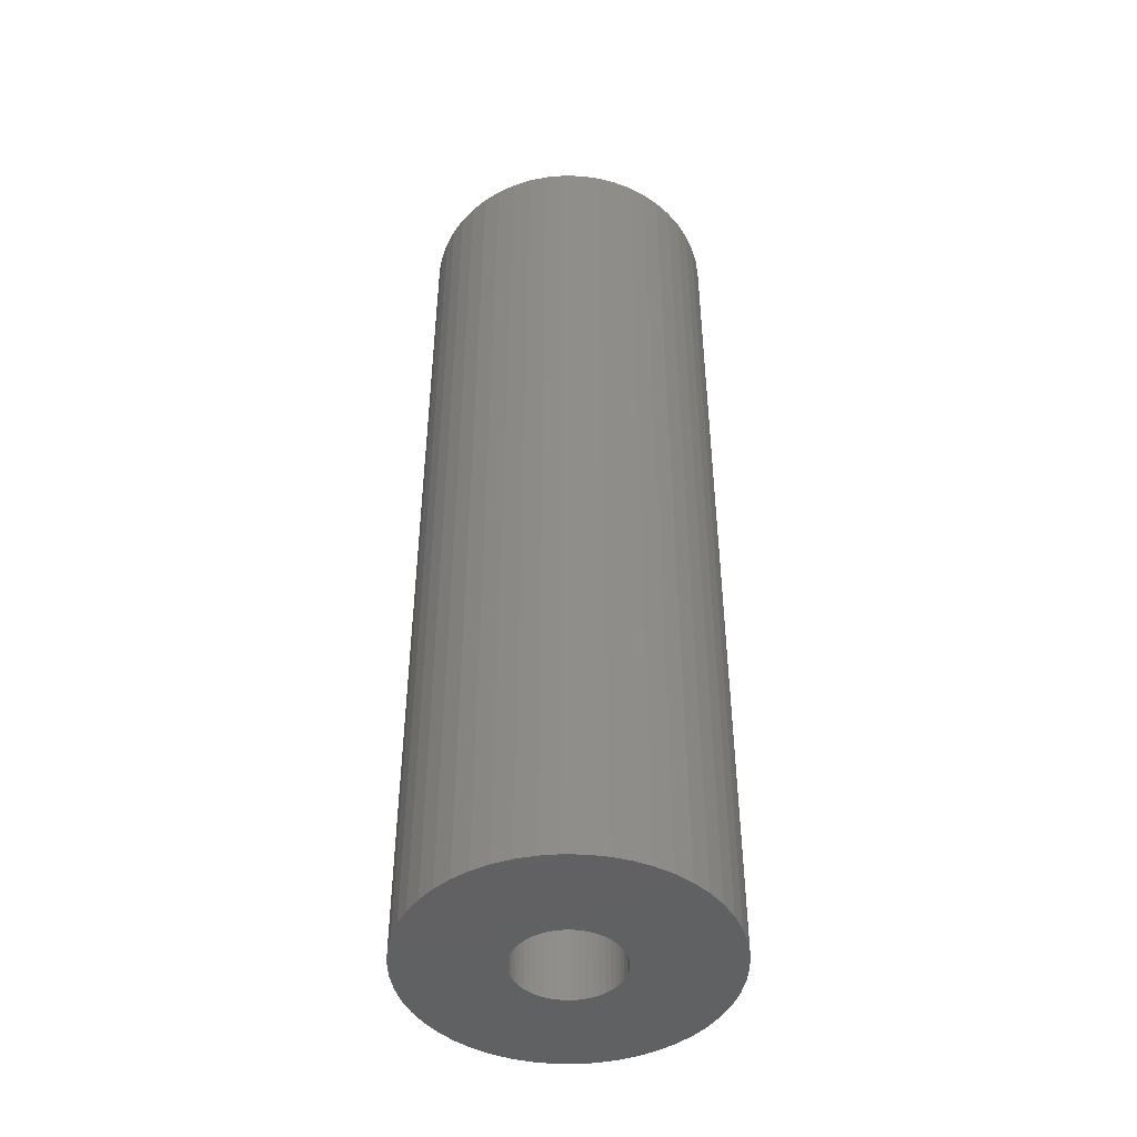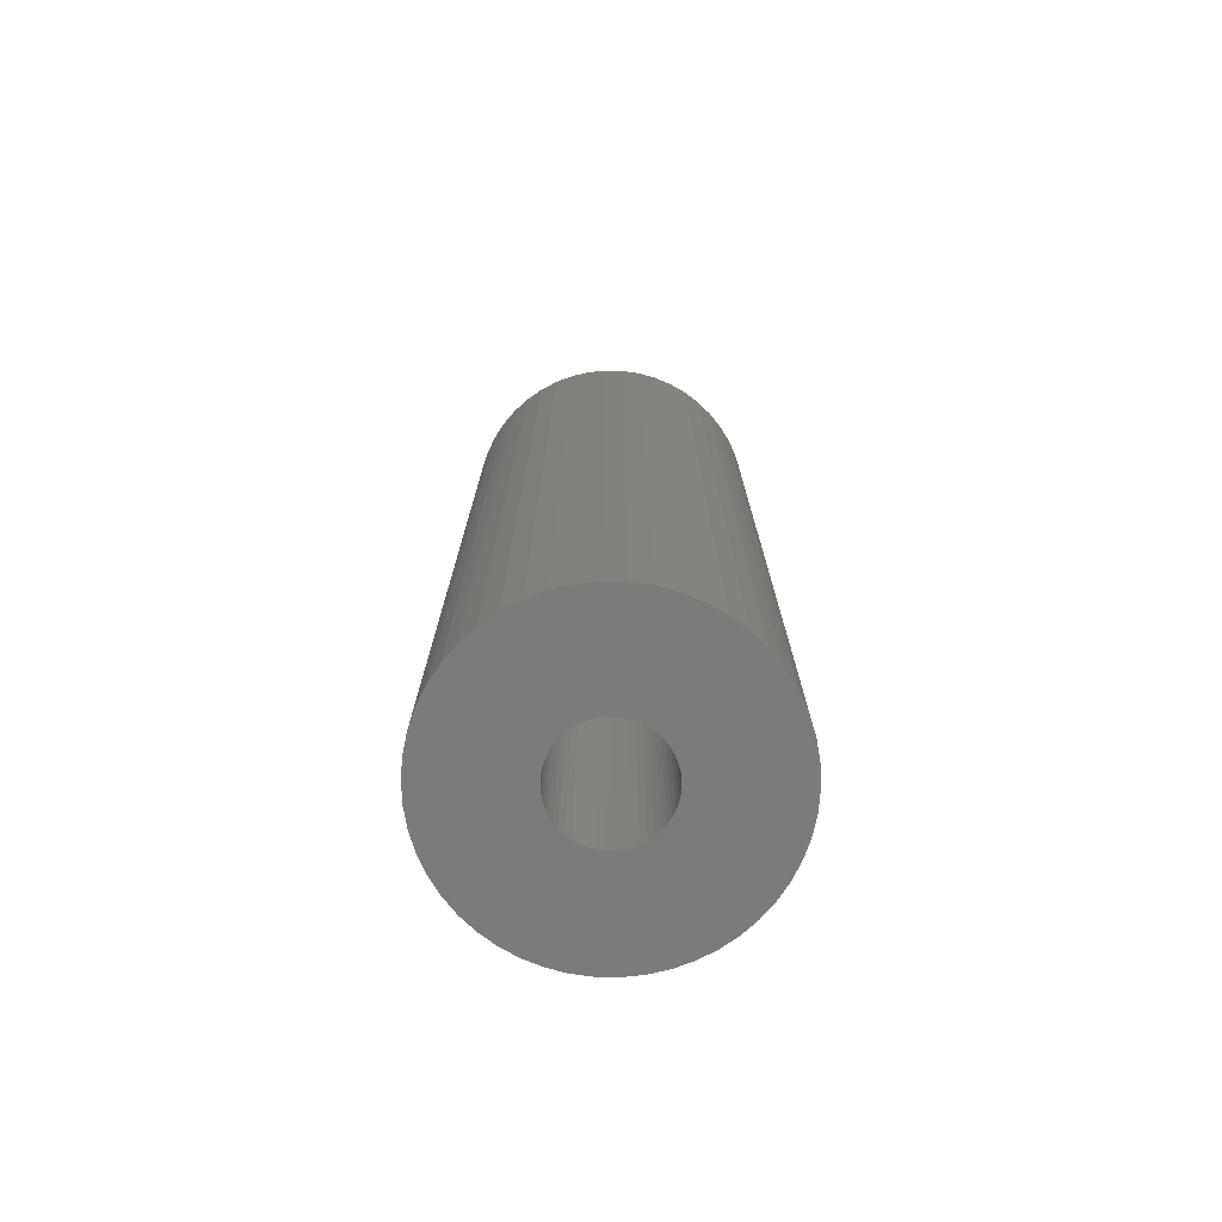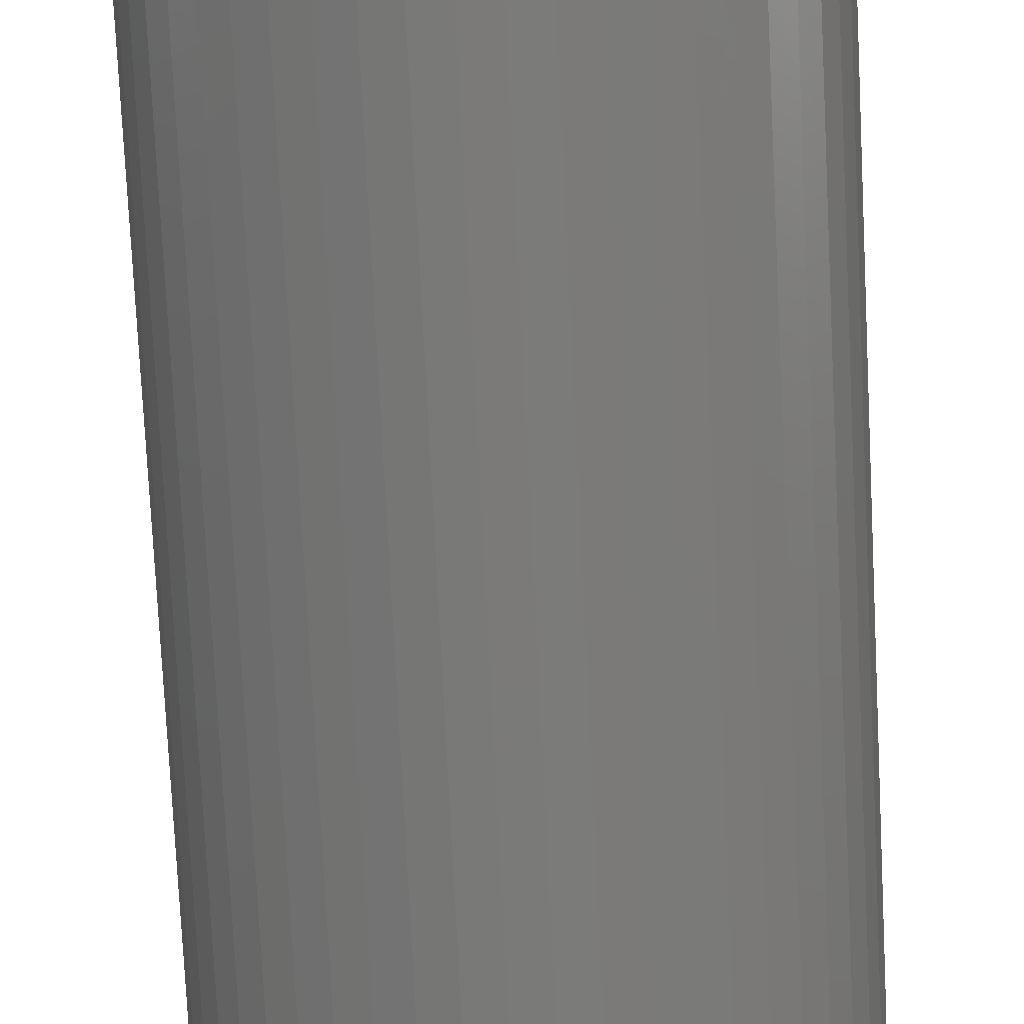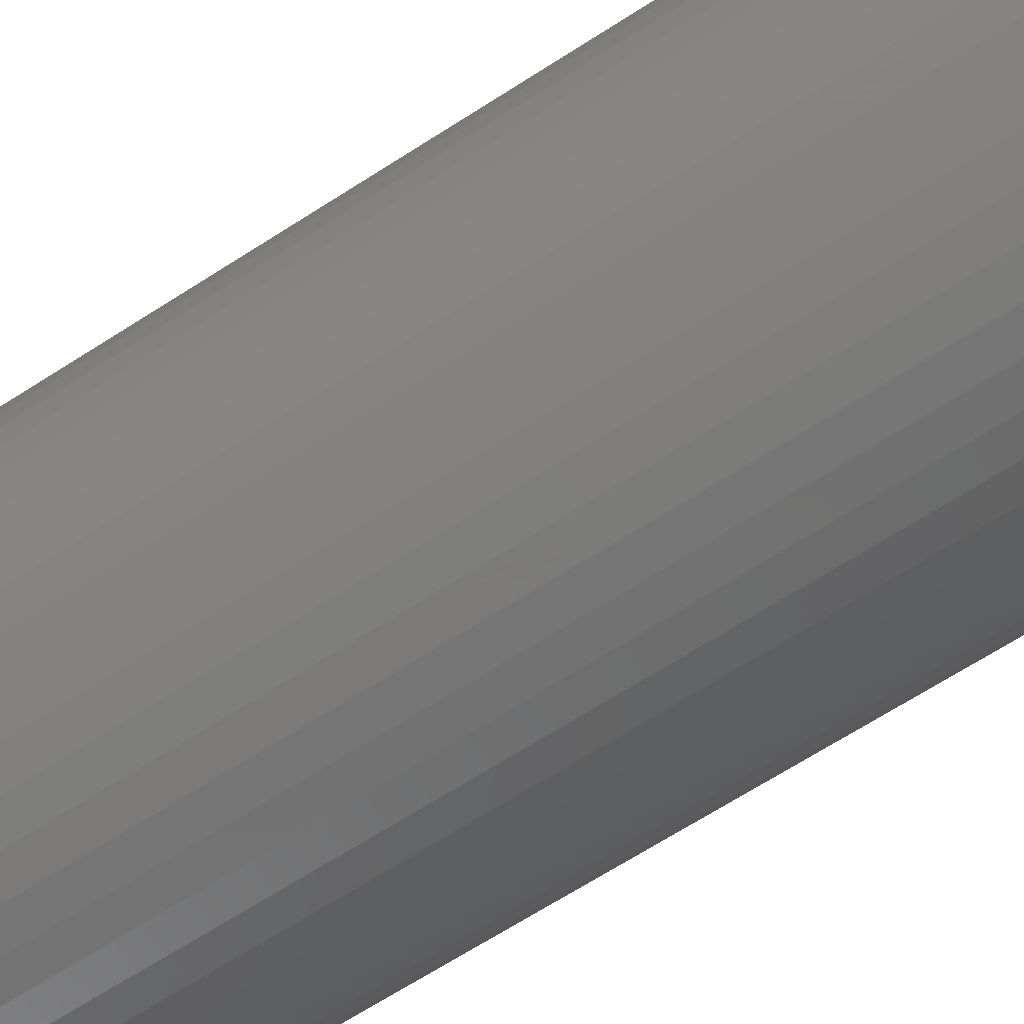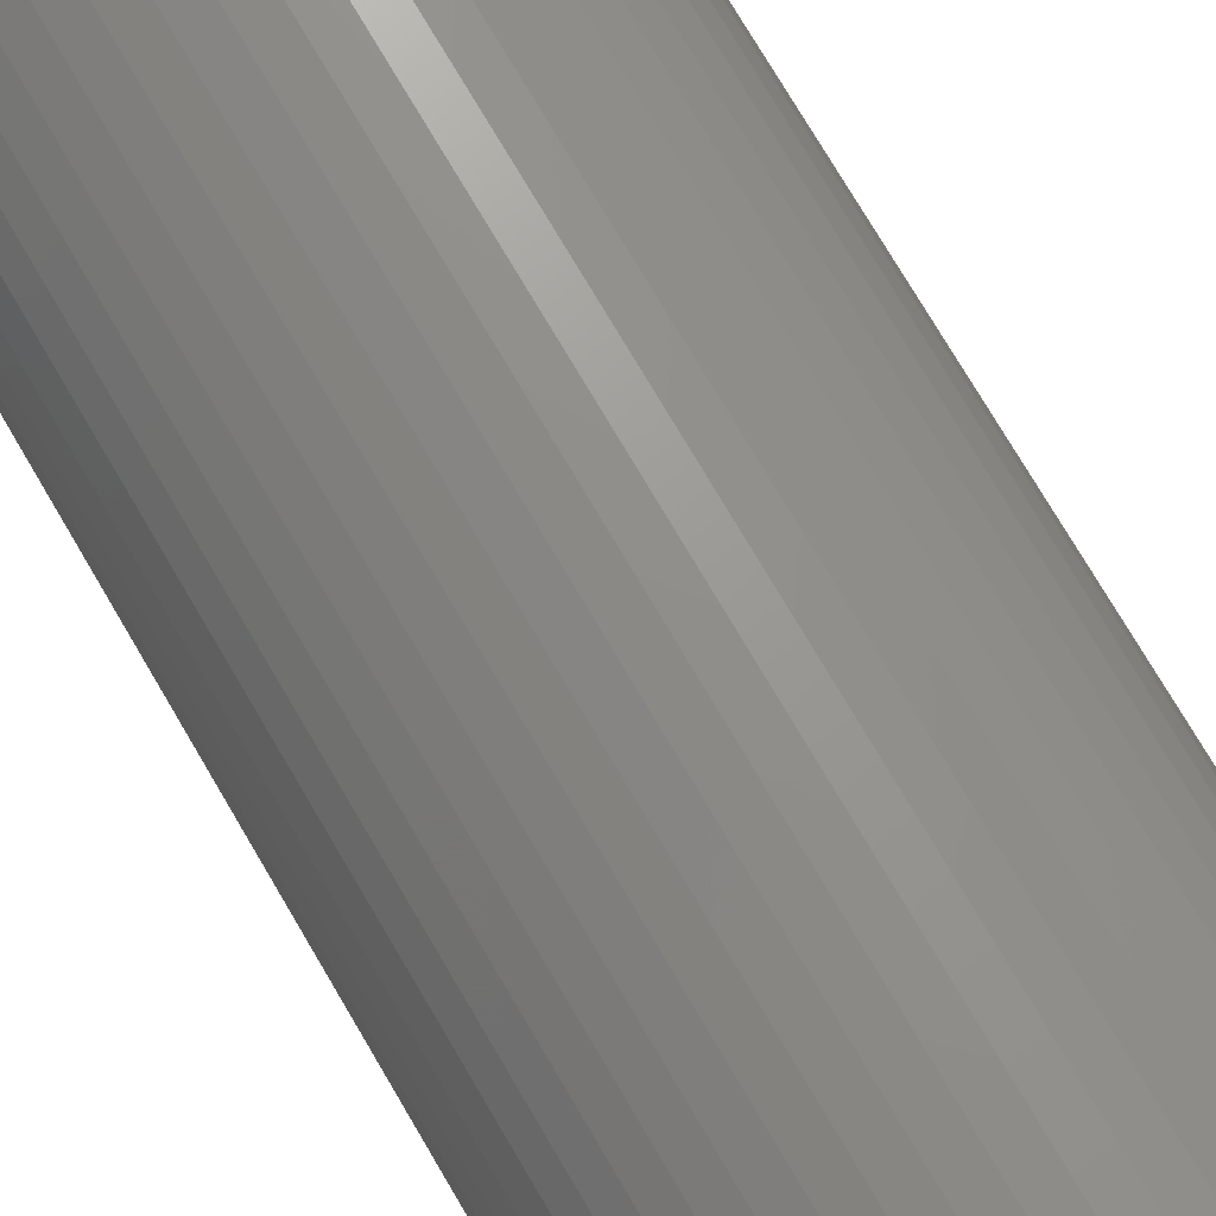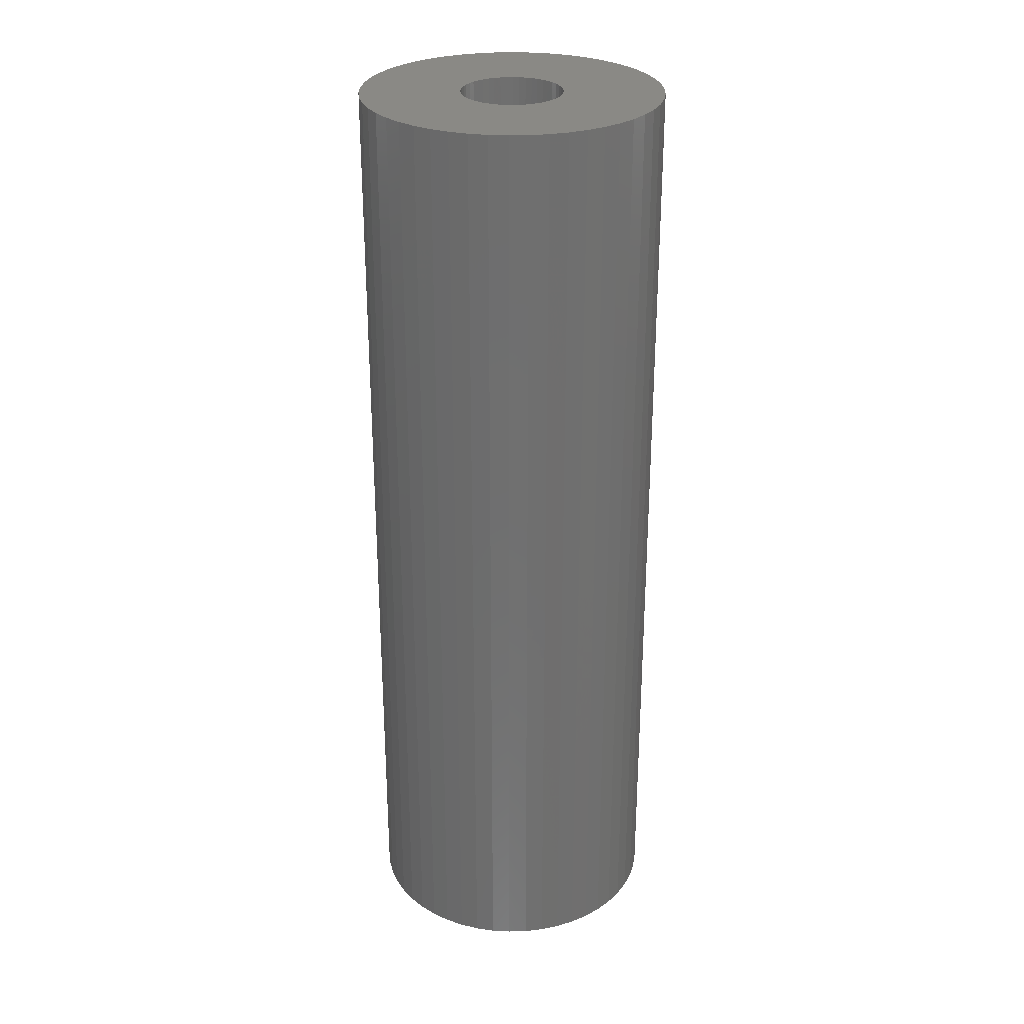
<metadata>
{"format":"stl","ext":"stl","renderer":"f3d","projection":"perspective","resolution":1024,"background":"white","views":[{"elev":-45.6,"azim":-23.0,"up":"+Z"},{"elev":-74.7,"azim":157.4,"up":"+Z"},{"elev":-73.4,"azim":2.8,"up":"+Y"},{"elev":-63.6,"azim":-56.4,"up":"+Y"},{"elev":73.2,"azim":149.8,"up":"+Y"},{"elev":28.4,"azim":170.4,"up":"+Z"}]}
</metadata>
<code>
# stl→obj: 200 verts, 400 faces
v 4 0 12.5
v 3.968 0.5013 -12.5
v 3.968 0.5013 12.5
v 4 0 -12.5
v -4 0 -12.5
v -3.968 0.5013 12.5
v -3.968 0.5013 -12.5
v -4 0 12.5
v 0.2512 3.992 -12.5
v -0.2512 3.992 12.5
v 0.2512 3.992 12.5
v -0.2512 3.992 -12.5
v -0.2512 -3.992 -12.5
v 0.2512 -3.992 12.5
v -0.2512 -3.992 12.5
v 0.2512 -3.992 -12.5
v 2.916 2.738 -12.5
v 2.55 3.082 12.5
v 2.916 2.738 12.5
v 2.55 3.082 -12.5
v -2.55 3.082 -12.5
v -2.916 2.738 12.5
v -2.55 3.082 12.5
v -2.916 2.738 -12.5
v -1.236 3.804 -12.5
v -1.703 3.619 12.5
v -1.236 3.804 12.5
v -1.703 3.619 -12.5
v 3.719 1.472 12.5
v 3.505 1.927 -12.5
v 3.505 1.927 12.5
v 3.719 1.472 -12.5
v 3.236 2.351 -12.5
v 3.236 2.351 12.5
v 1.703 3.619 -12.5
v 1.236 3.804 12.5
v 1.703 3.619 12.5
v 1.236 3.804 -12.5
v 0.7495 3.929 12.5
v 0.7495 3.929 -12.5
v 2.143 3.377 12.5
v 2.143 3.377 -12.5
v -3.505 1.927 -12.5
v -3.236 2.351 12.5
v -3.236 2.351 -12.5
v -3.505 1.927 12.5
v -3.874 0.9948 -12.5
v -3.719 1.472 12.5
v -3.719 1.472 -12.5
v -3.874 0.9948 12.5
v -2.143 3.377 12.5
v -2.143 3.377 -12.5
v -0.7495 3.929 -12.5
v -0.7495 3.929 12.5
v 0.7495 -3.929 12.5
v 0.7495 -3.929 -12.5
v 3.874 0.9948 12.5
v 3.874 0.9948 -12.5
v 1.35 0 12.5
v 1.339 0.1692 12.5
v 3.968 -0.5013 12.5
v 1.308 0.3357 12.5
v 1.339 -0.1692 12.5
v 1.255 0.497 12.5
v 3.874 -0.9948 12.5
v 1.183 0.6504 12.5
v 1.308 -0.3357 12.5
v 1.092 0.7935 12.5
v 3.719 -1.472 12.5
v 0.9841 0.9241 12.5
v 1.255 -0.497 12.5
v 0.8605 1.04 12.5
v 3.505 -1.927 12.5
v 0.7234 1.14 12.5
v 1.183 -0.6504 12.5
v 3.236 -2.351 12.5
v 0.5748 1.222 12.5
v 0.4172 1.284 12.5
v 0.253 1.326 12.5
v 0.08477 1.347 12.5
v -0.08477 1.347 12.5
v -0.253 1.326 12.5
v -0.4172 1.284 12.5
v -0.5748 1.222 12.5
v -0.7234 1.14 12.5
v -0.8605 1.04 12.5
v -0.9841 0.9241 12.5
v -1.092 0.7935 12.5
v -1.183 0.6504 12.5
v 1.092 -0.7935 12.5
v 2.916 -2.738 12.5
v 0.9841 -0.9241 12.5
v 2.55 -3.082 12.5
v 0.8605 -1.04 12.5
v 2.143 -3.377 12.5
v 0.7234 -1.14 12.5
v 1.703 -3.619 12.5
v 0.5748 -1.222 12.5
v 1.236 -3.804 12.5
v 0.4172 -1.284 12.5
v 0.253 -1.326 12.5
v 0.08477 -1.347 12.5
v -0.08477 -1.347 12.5
v -0.253 -1.326 12.5
v -0.7495 -3.929 12.5
v -0.4172 -1.284 12.5
v -1.236 -3.804 12.5
v -0.5748 -1.222 12.5
v -1.703 -3.619 12.5
v -0.7234 -1.14 12.5
v -2.143 -3.377 12.5
v -0.8605 -1.04 12.5
v -2.55 -3.082 12.5
v -0.9841 -0.9241 12.5
v -2.916 -2.738 12.5
v -1.092 -0.7935 12.5
v -3.236 -2.351 12.5
v -1.183 -0.6504 12.5
v -3.505 -1.927 12.5
v -1.255 -0.497 12.5
v -3.719 -1.472 12.5
v -1.308 -0.3357 12.5
v -3.874 -0.9948 12.5
v -1.339 -0.1692 12.5
v -3.968 -0.5013 12.5
v -1.35 0 12.5
v -1.255 0.497 12.5
v -1.308 0.3357 12.5
v -1.339 0.1692 12.5
v 3.236 -2.351 -12.5
v 2.916 -2.738 -12.5
v 3.874 -0.9948 -12.5
v 3.719 -1.472 -12.5
v 3.968 -0.5013 -12.5
v -1.703 -3.619 -12.5
v -1.236 -3.804 -12.5
v 1.35 0 -12.5
v 1.339 -0.1692 -12.5
v 1.308 -0.3357 -12.5
v 1.339 0.1692 -12.5
v 1.255 -0.497 -12.5
v 3.505 -1.927 -12.5
v 1.183 -0.6504 -12.5
v 1.308 0.3357 -12.5
v 1.092 -0.7935 -12.5
v 0.9841 -0.9241 -12.5
v 2.55 -3.082 -12.5
v 1.255 0.497 -12.5
v 0.8605 -1.04 -12.5
v 2.143 -3.377 -12.5
v 0.7234 -1.14 -12.5
v 1.703 -3.619 -12.5
v 1.183 0.6504 -12.5
v 0.5748 -1.222 -12.5
v 1.236 -3.804 -12.5
v 0.4172 -1.284 -12.5
v 0.253 -1.326 -12.5
v 0.08477 -1.347 -12.5
v -0.08477 -1.347 -12.5
v -0.253 -1.326 -12.5
v -0.7495 -3.929 -12.5
v -0.4172 -1.284 -12.5
v -0.5748 -1.222 -12.5
v -0.7234 -1.14 -12.5
v -2.143 -3.377 -12.5
v -0.8605 -1.04 -12.5
v -2.55 -3.082 -12.5
v -0.9841 -0.9241 -12.5
v -2.916 -2.738 -12.5
v -1.092 -0.7935 -12.5
v -3.236 -2.351 -12.5
v -1.183 -0.6504 -12.5
v 1.092 0.7935 -12.5
v 0.9841 0.9241 -12.5
v 0.8605 1.04 -12.5
v 0.7234 1.14 -12.5
v 0.5748 1.222 -12.5
v 0.4172 1.284 -12.5
v 0.253 1.326 -12.5
v 0.08477 1.347 -12.5
v -0.08477 1.347 -12.5
v -0.253 1.326 -12.5
v -0.4172 1.284 -12.5
v -0.5748 1.222 -12.5
v -0.7234 1.14 -12.5
v -0.8605 1.04 -12.5
v -0.9841 0.9241 -12.5
v -1.092 0.7935 -12.5
v -1.183 0.6504 -12.5
v -1.255 0.497 -12.5
v -1.308 0.3357 -12.5
v -1.339 0.1692 -12.5
v -1.35 0 -12.5
v -3.505 -1.927 -12.5
v -1.255 -0.497 -12.5
v -3.719 -1.472 -12.5
v -1.308 -0.3357 -12.5
v -3.874 -0.9948 -12.5
v -1.339 -0.1692 -12.5
v -3.968 -0.5013 -12.5
f 1 2 3
f 2 1 4
f 5 6 7
f 6 5 8
f 9 10 11
f 10 9 12
f 13 14 15
f 14 13 16
f 17 18 19
f 18 17 20
f 21 22 23
f 22 21 24
f 25 26 27
f 26 25 28
f 29 30 31
f 30 29 32
f 31 33 34
f 33 31 30
f 35 36 37
f 36 35 38
f 38 39 36
f 39 38 40
f 20 41 18
f 41 20 42
f 43 44 45
f 44 43 46
f 45 22 24
f 22 45 44
f 47 48 49
f 48 47 50
f 28 51 26
f 51 28 52
f 53 27 54
f 27 53 25
f 16 55 14
f 55 16 56
f 57 32 29
f 32 57 58
f 3 58 57
f 58 3 2
f 34 17 19
f 17 34 33
f 40 11 39
f 11 40 9
f 49 46 43
f 46 49 48
f 7 50 47
f 50 7 6
f 59 1 3
f 60 3 57
f 1 59 61
f 62 57 29
f 63 61 59
f 64 29 31
f 61 63 65
f 66 31 34
f 67 65 63
f 68 34 19
f 65 67 69
f 70 19 18
f 71 69 67
f 72 18 41
f 69 71 73
f 74 41 37
f 75 73 71
f 73 75 76
f 3 60 59
f 57 62 60
f 29 64 62
f 77 37 36
f 31 66 64
f 34 68 66
f 19 70 68
f 18 72 70
f 78 36 39
f 41 74 72
f 37 77 74
f 36 78 77
f 39 79 78
f 11 79 39
f 11 80 79
f 11 81 80
f 10 81 11
f 10 82 81
f 54 82 10
f 82 54 83
f 27 83 54
f 83 27 84
f 26 84 27
f 84 26 85
f 51 85 26
f 85 51 86
f 23 86 51
f 86 23 87
f 22 87 23
f 87 22 88
f 44 88 22
f 88 44 89
f 90 76 75
f 76 90 91
f 92 91 90
f 91 92 93
f 94 93 92
f 93 94 95
f 96 95 94
f 95 96 97
f 98 97 96
f 97 98 99
f 100 99 98
f 99 100 55
f 101 55 100
f 101 14 55
f 102 14 101
f 103 14 102
f 103 15 14
f 104 15 103
f 105 104 106
f 107 106 108
f 109 108 110
f 104 105 15
f 111 110 112
f 113 112 114
f 115 114 116
f 117 116 118
f 106 107 105
f 119 118 120
f 121 120 122
f 123 122 124
f 125 124 126
f 46 89 44
f 108 109 107
f 89 46 127
f 110 111 109
f 48 127 46
f 112 113 111
f 127 48 128
f 114 115 113
f 50 128 48
f 116 117 115
f 128 50 129
f 118 119 117
f 6 129 50
f 120 121 119
f 129 6 126
f 122 123 121
f 8 126 6
f 124 125 123
f 126 8 125
f 12 54 10
f 54 12 53
f 91 130 76
f 130 91 131
f 69 132 65
f 132 69 133
f 65 134 61
f 134 65 132
f 135 107 109
f 107 135 136
f 137 4 134
f 138 134 132
f 4 137 2
f 139 132 133
f 140 2 137
f 141 133 142
f 2 140 58
f 143 142 130
f 144 58 140
f 145 130 131
f 58 144 32
f 146 131 147
f 148 32 144
f 149 147 150
f 32 148 30
f 151 150 152
f 153 30 148
f 30 153 33
f 134 138 137
f 132 139 138
f 133 141 139
f 154 152 155
f 142 143 141
f 130 145 143
f 131 146 145
f 147 149 146
f 156 155 56
f 150 151 149
f 152 154 151
f 155 156 154
f 56 157 156
f 16 157 56
f 16 158 157
f 16 159 158
f 13 159 16
f 13 160 159
f 161 160 13
f 160 161 162
f 136 162 161
f 162 136 163
f 135 163 136
f 163 135 164
f 165 164 135
f 164 165 166
f 167 166 165
f 166 167 168
f 169 168 167
f 168 169 170
f 171 170 169
f 170 171 172
f 173 33 153
f 33 173 17
f 174 17 173
f 17 174 20
f 175 20 174
f 20 175 42
f 176 42 175
f 42 176 35
f 177 35 176
f 35 177 38
f 178 38 177
f 38 178 40
f 179 40 178
f 179 9 40
f 180 9 179
f 181 9 180
f 181 12 9
f 182 12 181
f 53 182 183
f 25 183 184
f 28 184 185
f 182 53 12
f 52 185 186
f 21 186 187
f 24 187 188
f 45 188 189
f 183 25 53
f 43 189 190
f 49 190 191
f 47 191 192
f 7 192 193
f 194 172 171
f 184 28 25
f 172 194 195
f 185 52 28
f 196 195 194
f 186 21 52
f 195 196 197
f 187 24 21
f 198 197 196
f 188 45 24
f 197 198 199
f 189 43 45
f 200 199 198
f 190 49 43
f 199 200 193
f 191 47 49
f 5 193 200
f 192 7 47
f 193 5 7
f 155 97 99
f 97 155 152
f 42 37 41
f 37 42 35
f 52 23 51
f 23 52 21
f 152 95 97
f 95 152 150
f 76 142 73
f 142 76 130
f 61 4 1
f 4 61 134
f 136 105 107
f 105 136 161
f 169 117 171
f 117 169 115
f 196 123 198
f 123 196 121
f 56 99 55
f 99 56 155
f 147 91 93
f 91 147 131
f 150 93 95
f 93 150 147
f 73 133 69
f 133 73 142
f 161 15 105
f 15 161 13
f 169 113 115
f 113 169 167
f 165 109 111
f 109 165 135
f 171 119 194
f 119 171 117
f 194 121 196
f 121 194 119
f 198 125 200
f 125 198 123
f 200 8 5
f 8 200 125
f 167 111 113
f 111 167 165
f 137 60 140
f 60 137 59
f 126 192 129
f 192 126 193
f 181 80 81
f 80 181 180
f 175 70 72
f 70 175 174
f 187 86 87
f 86 187 186
f 184 83 84
f 83 184 183
f 148 66 153
f 66 148 64
f 140 62 144
f 62 140 60
f 153 68 173
f 68 153 66
f 178 77 78
f 77 178 177
f 176 72 74
f 72 176 175
f 127 189 89
f 189 127 190
f 89 188 88
f 188 89 189
f 129 191 128
f 191 129 192
f 186 85 86
f 85 186 185
f 182 81 82
f 81 182 181
f 160 106 104
f 106 160 162
f 118 195 120
f 195 118 172
f 157 102 101
f 102 157 158
f 144 64 148
f 64 144 62
f 173 70 174
f 70 173 68
f 179 78 79
f 78 179 178
f 180 79 80
f 79 180 179
f 177 74 77
f 74 177 176
f 88 187 87
f 187 88 188
f 128 190 127
f 190 128 191
f 185 84 85
f 84 185 184
f 183 82 83
f 82 183 182
f 138 59 137
f 59 138 63
f 139 63 138
f 63 139 67
f 149 96 94
f 96 149 151
f 116 172 118
f 172 116 170
f 124 193 126
f 193 124 199
f 151 98 96
f 98 151 154
f 154 100 98
f 100 154 156
f 141 67 139
f 67 141 71
f 145 75 143
f 75 145 90
f 146 94 92
f 94 146 149
f 143 71 141
f 71 143 75
f 158 103 102
f 103 158 159
f 162 108 106
f 108 162 163
f 114 170 116
f 170 114 168
f 159 104 103
f 104 159 160
f 164 112 110
f 112 164 166
f 166 114 112
f 114 166 168
f 120 197 122
f 197 120 195
f 122 199 124
f 199 122 197
f 156 101 100
f 101 156 157
f 146 90 145
f 90 146 92
f 163 110 108
f 110 163 164

</code>
